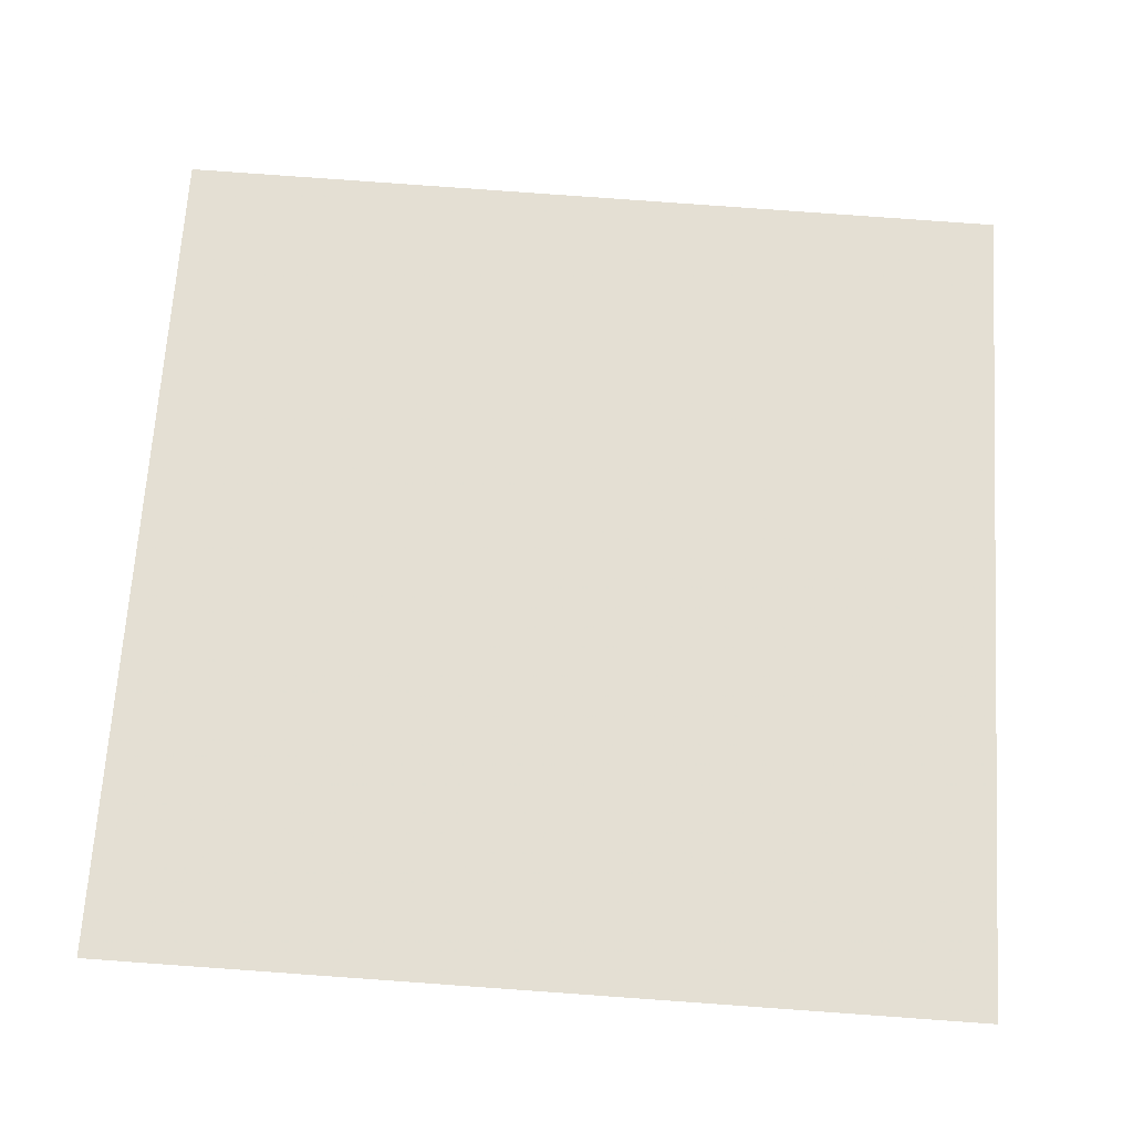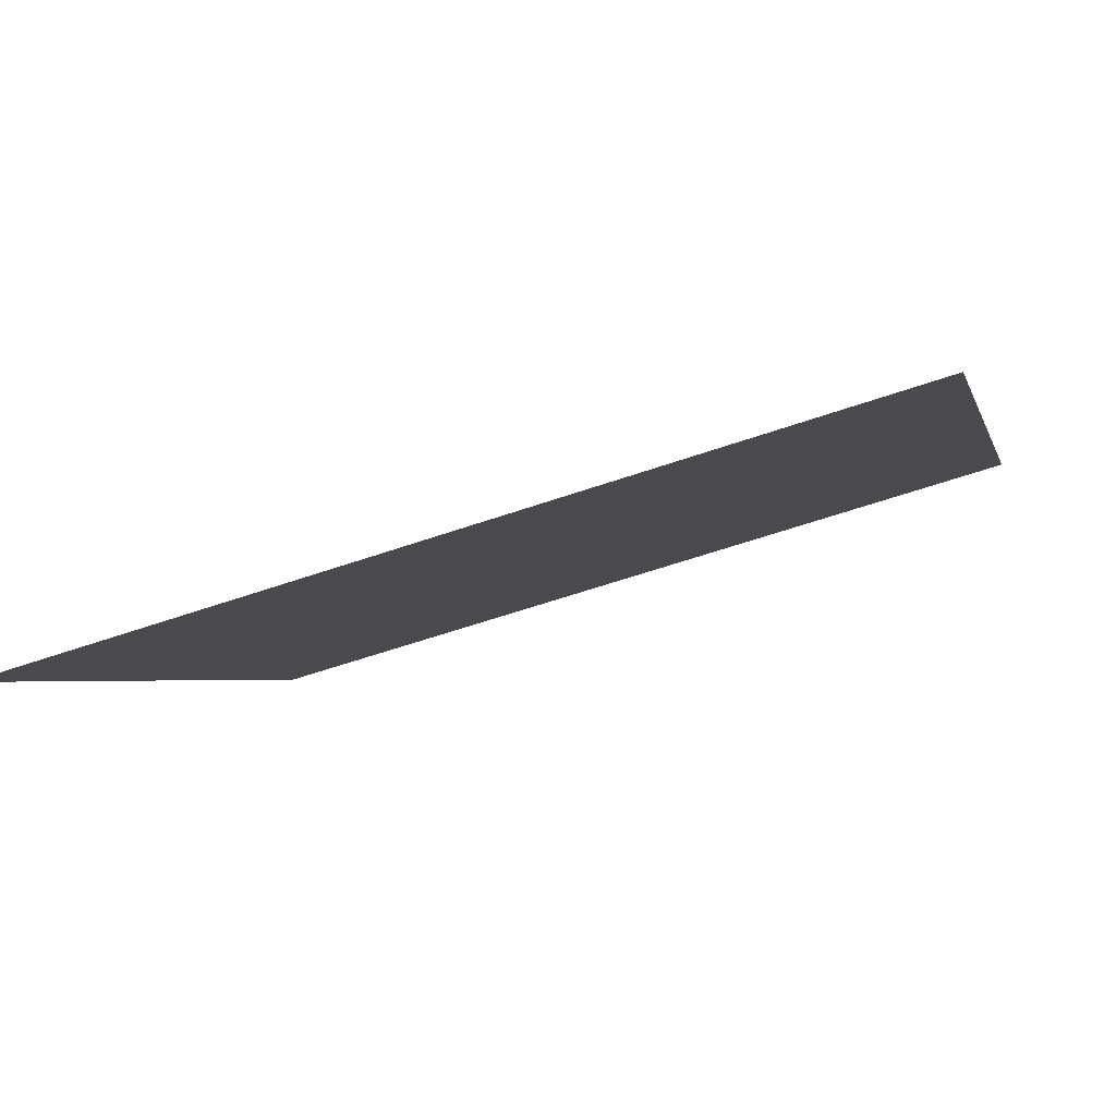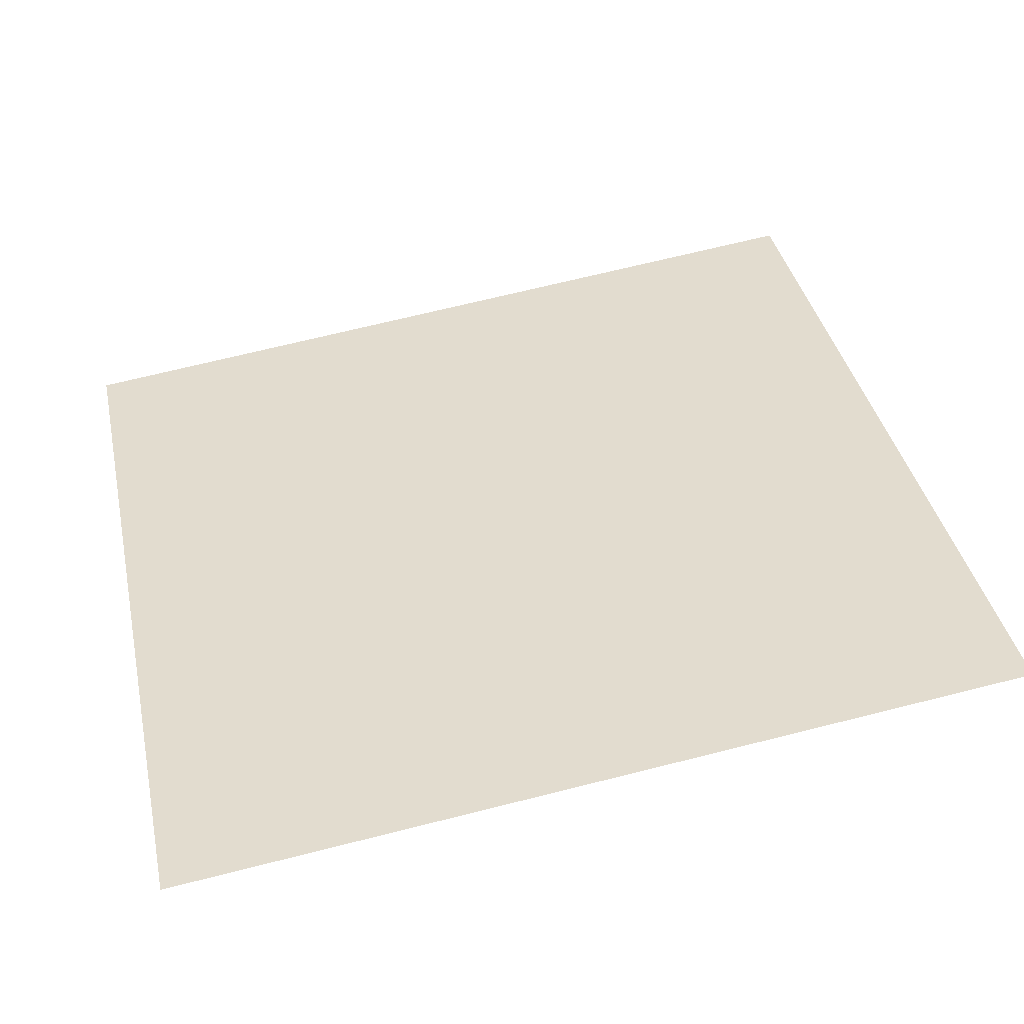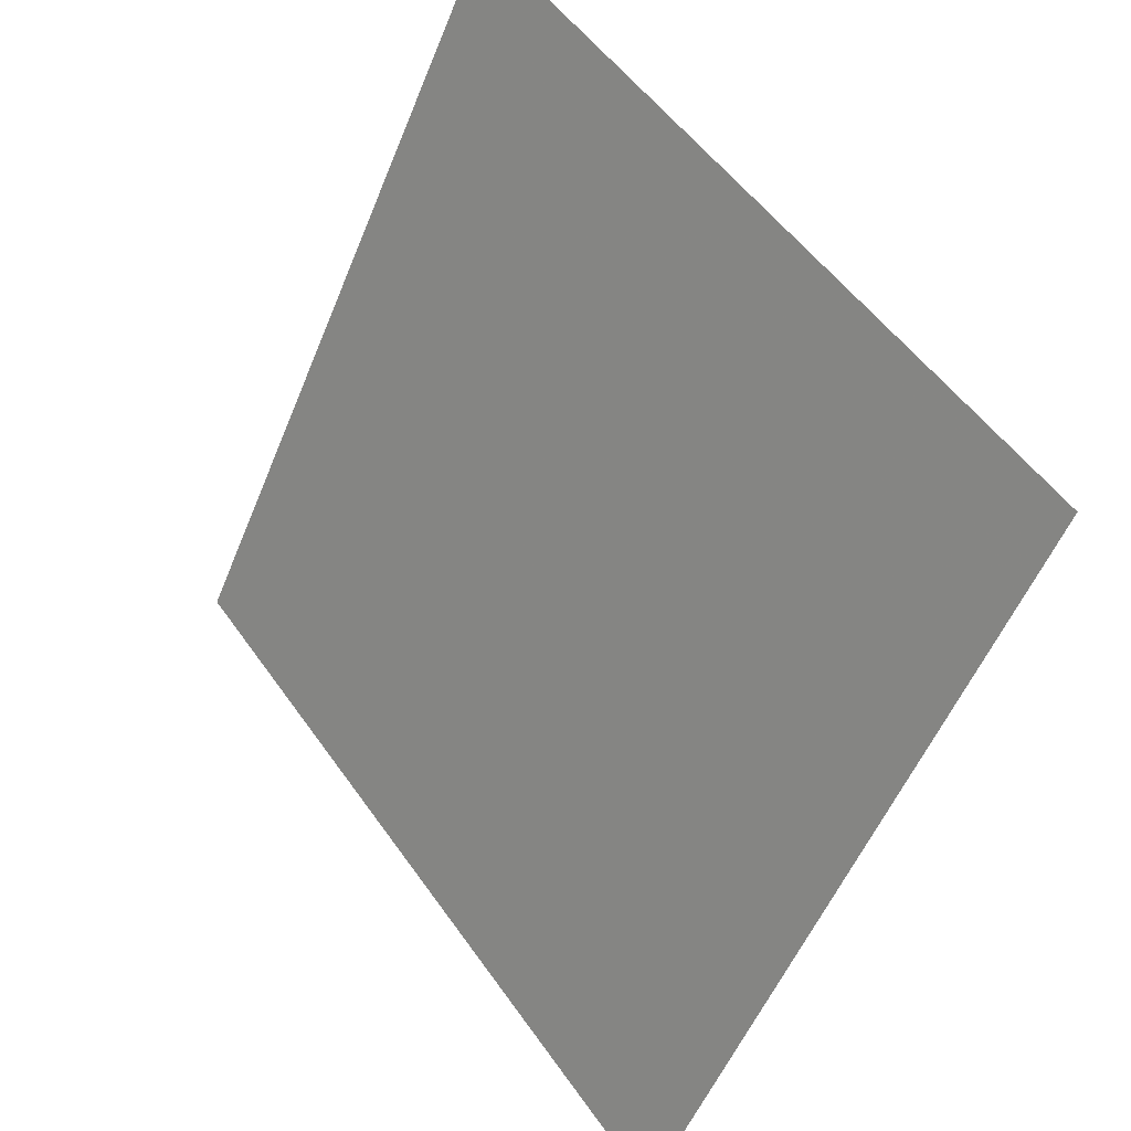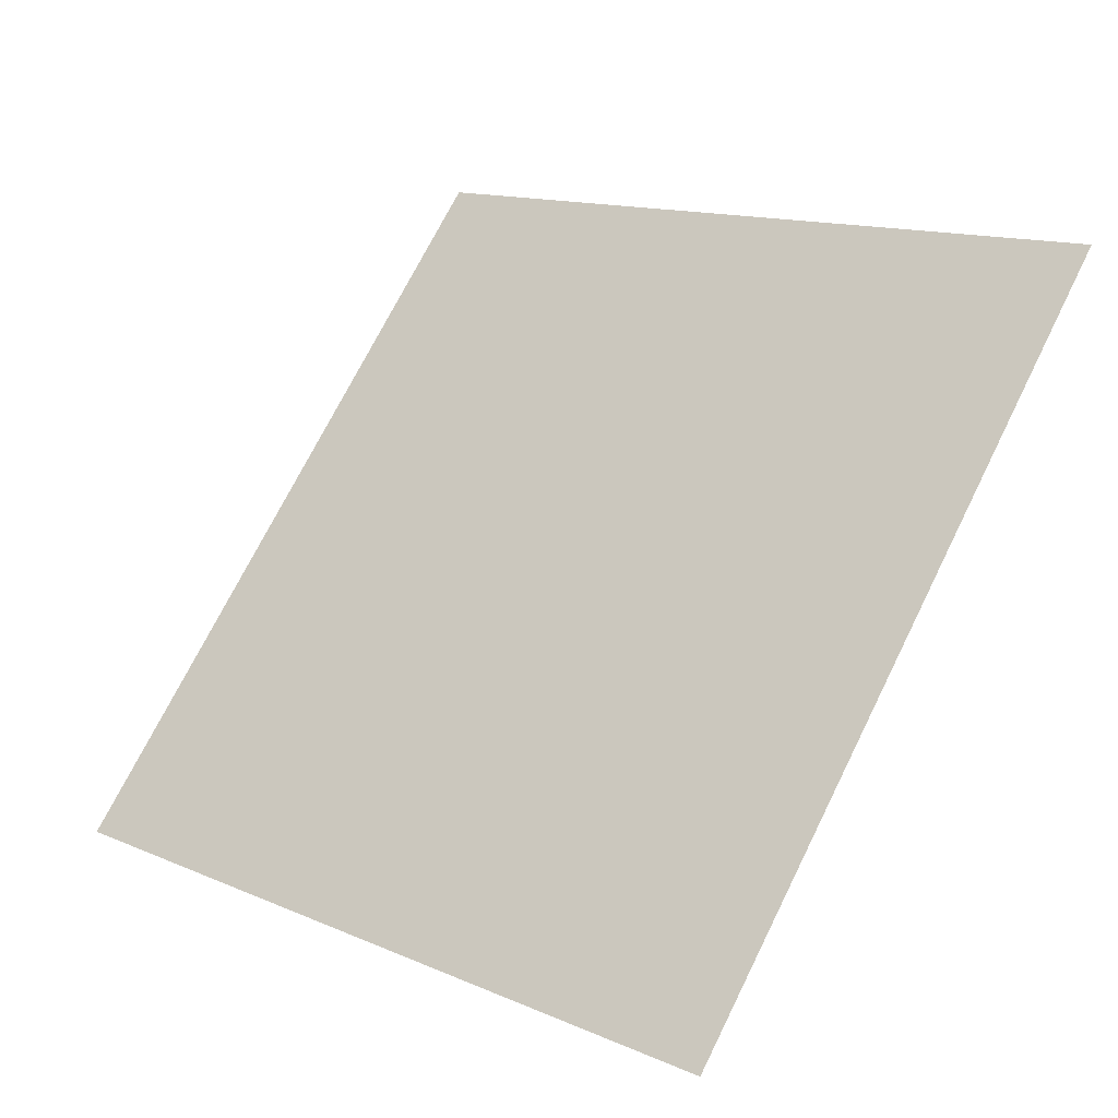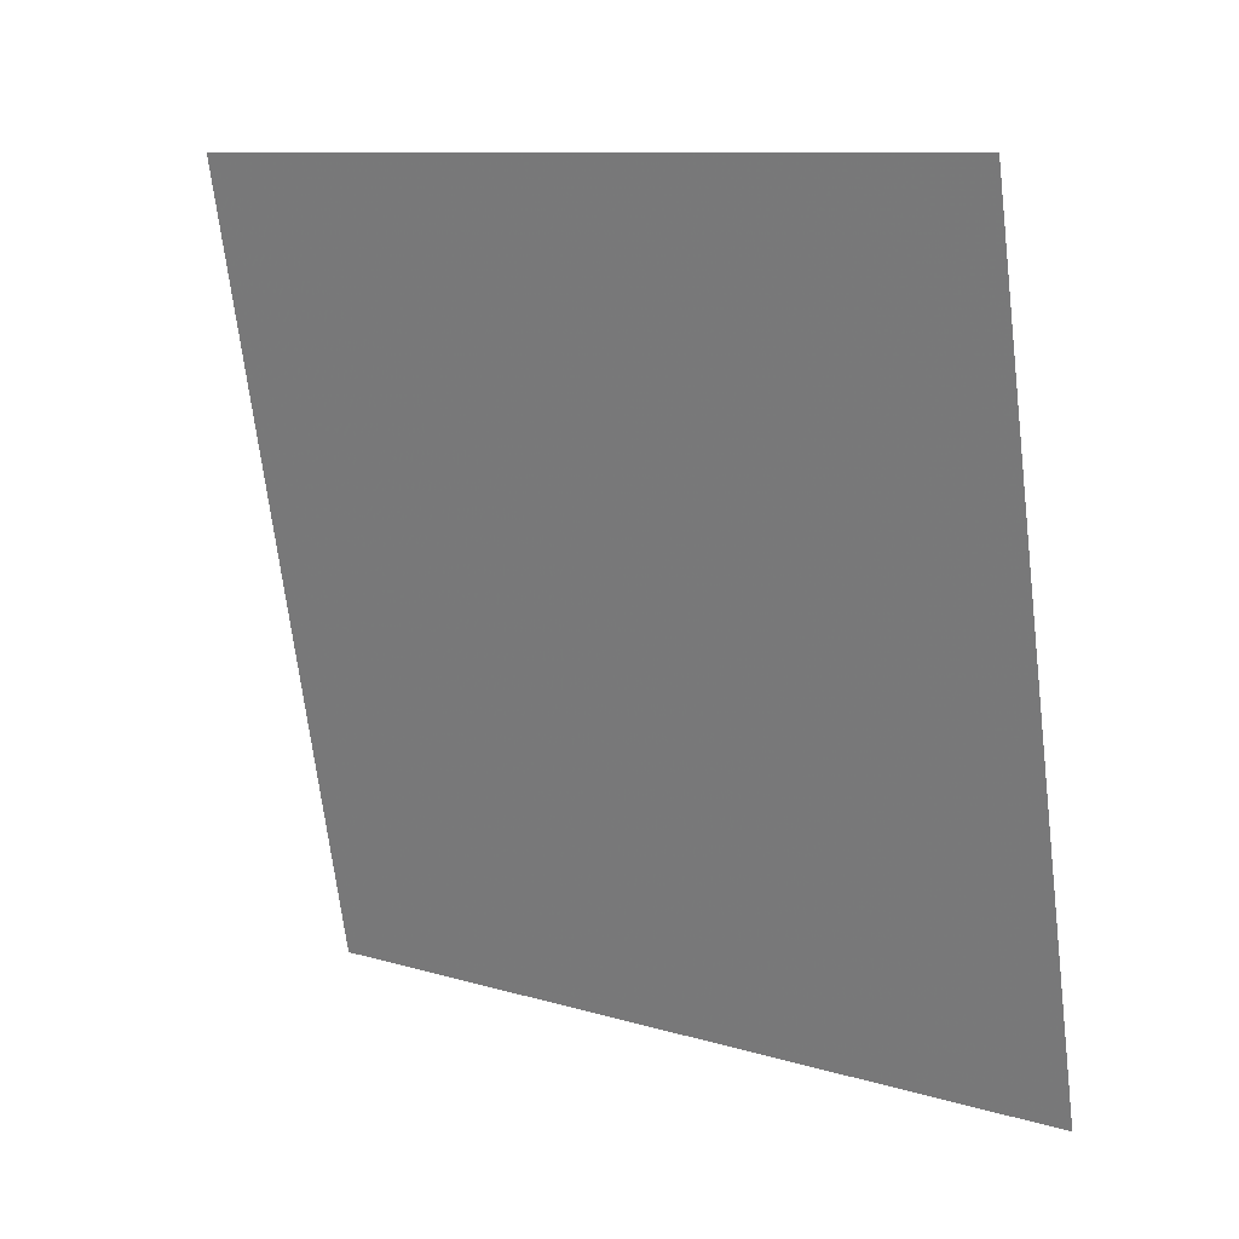
<metadata>
{"format":"obj","ext":"obj","renderer":"f3d","projection":"perspective","resolution":1024,"background":"white","views":[{"elev":-76.0,"azim":-3.3,"up":"+Y"},{"elev":-57.7,"azim":18.9,"up":"+Z"},{"elev":75.1,"azim":-13.5,"up":"+Y"},{"elev":-53.4,"azim":-113.2,"up":"+Z"},{"elev":73.4,"azim":-63.0,"up":"+Y"},{"elev":-71.5,"azim":97.6,"up":"+Y"}]}
</metadata>
<code>
v 0.2047 0.6041 0.2687
v 0.1981 0.6043 0.2688
v 0.1983 0.6082 0.274
v 0.2048 0.608 0.274
f 4 3 2 1

</code>
